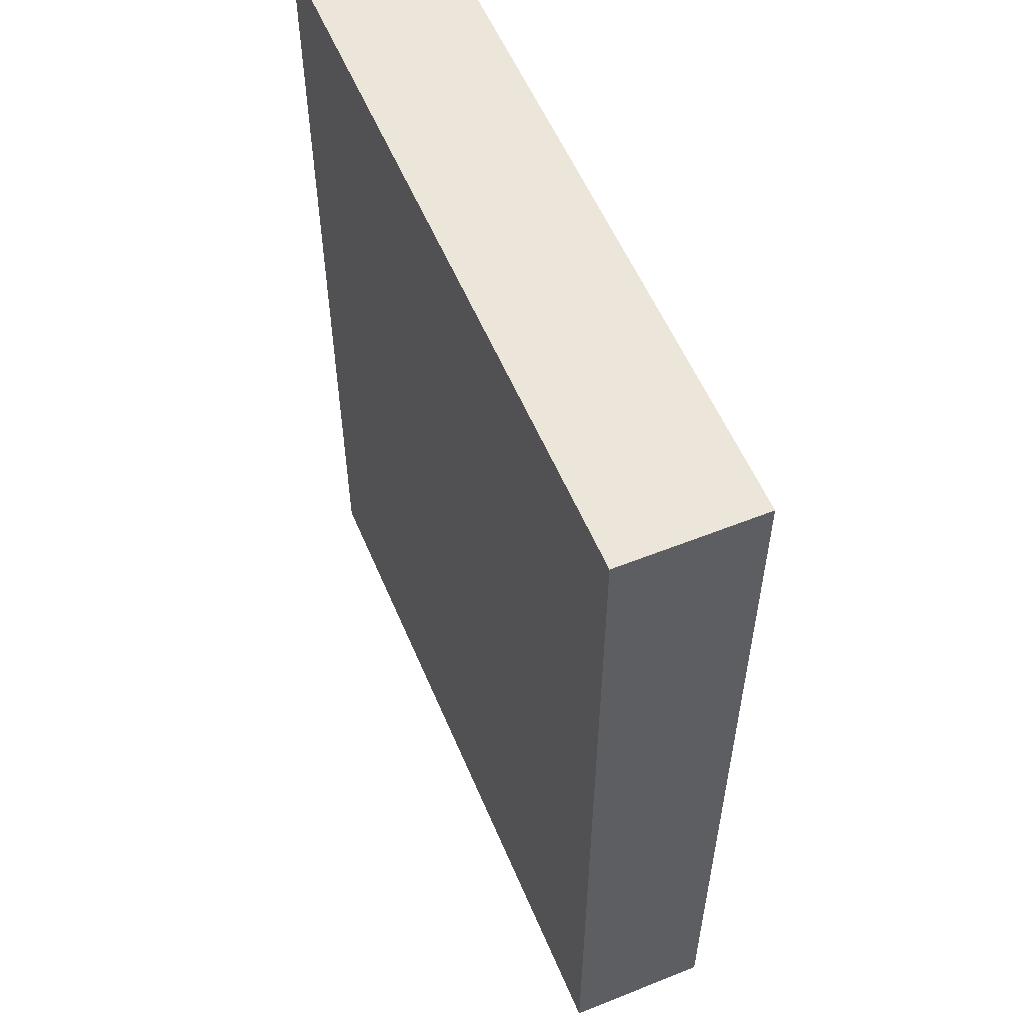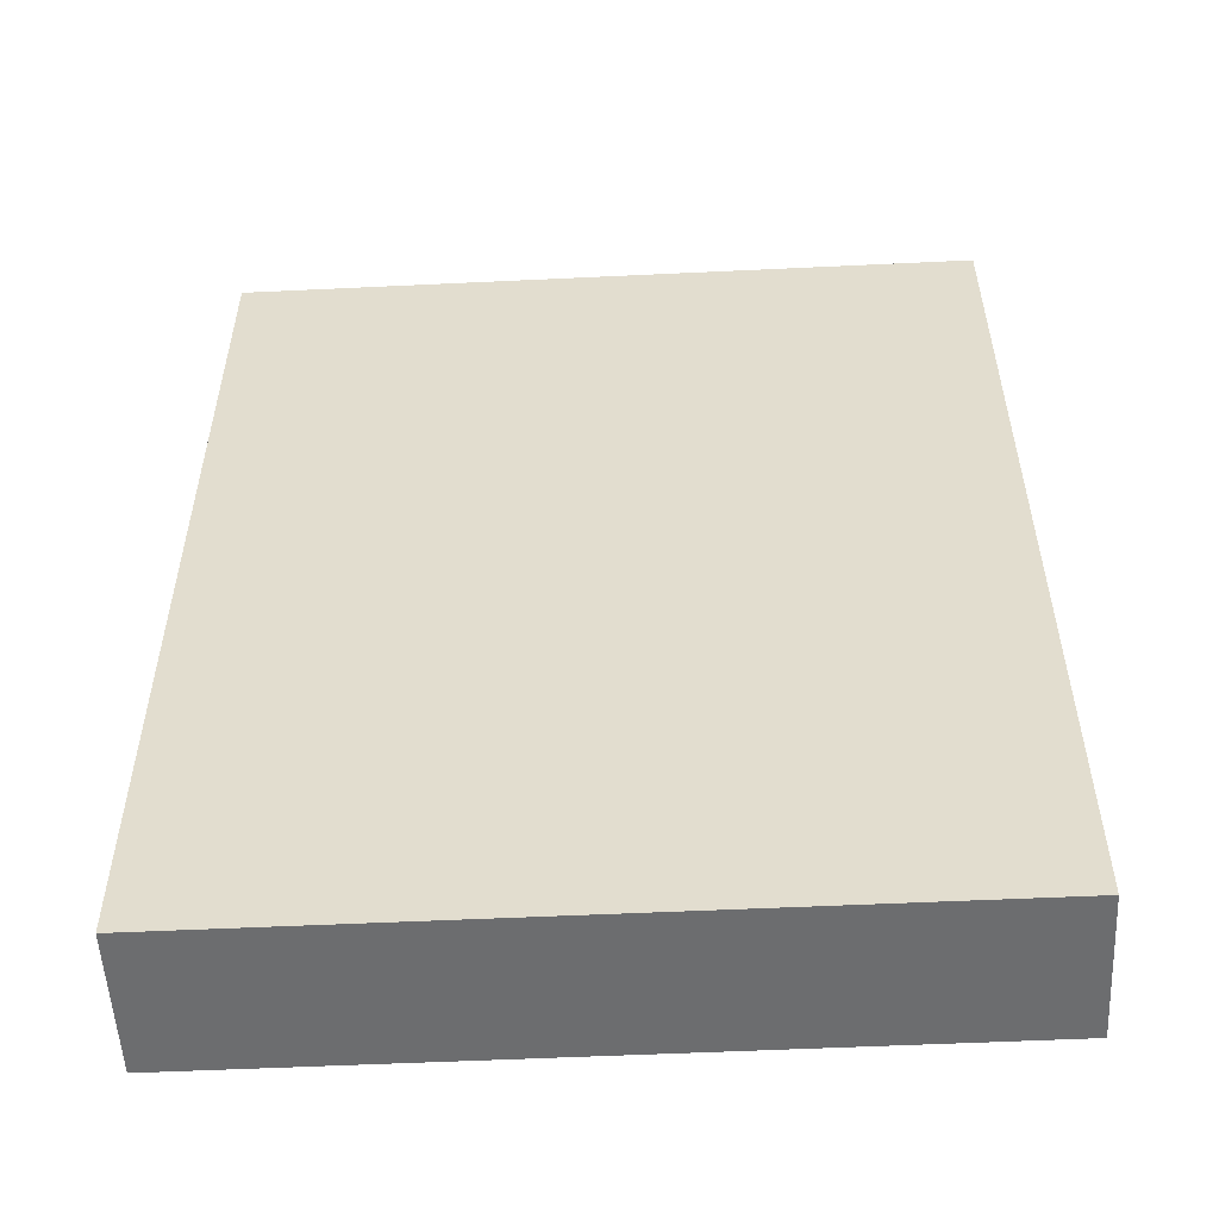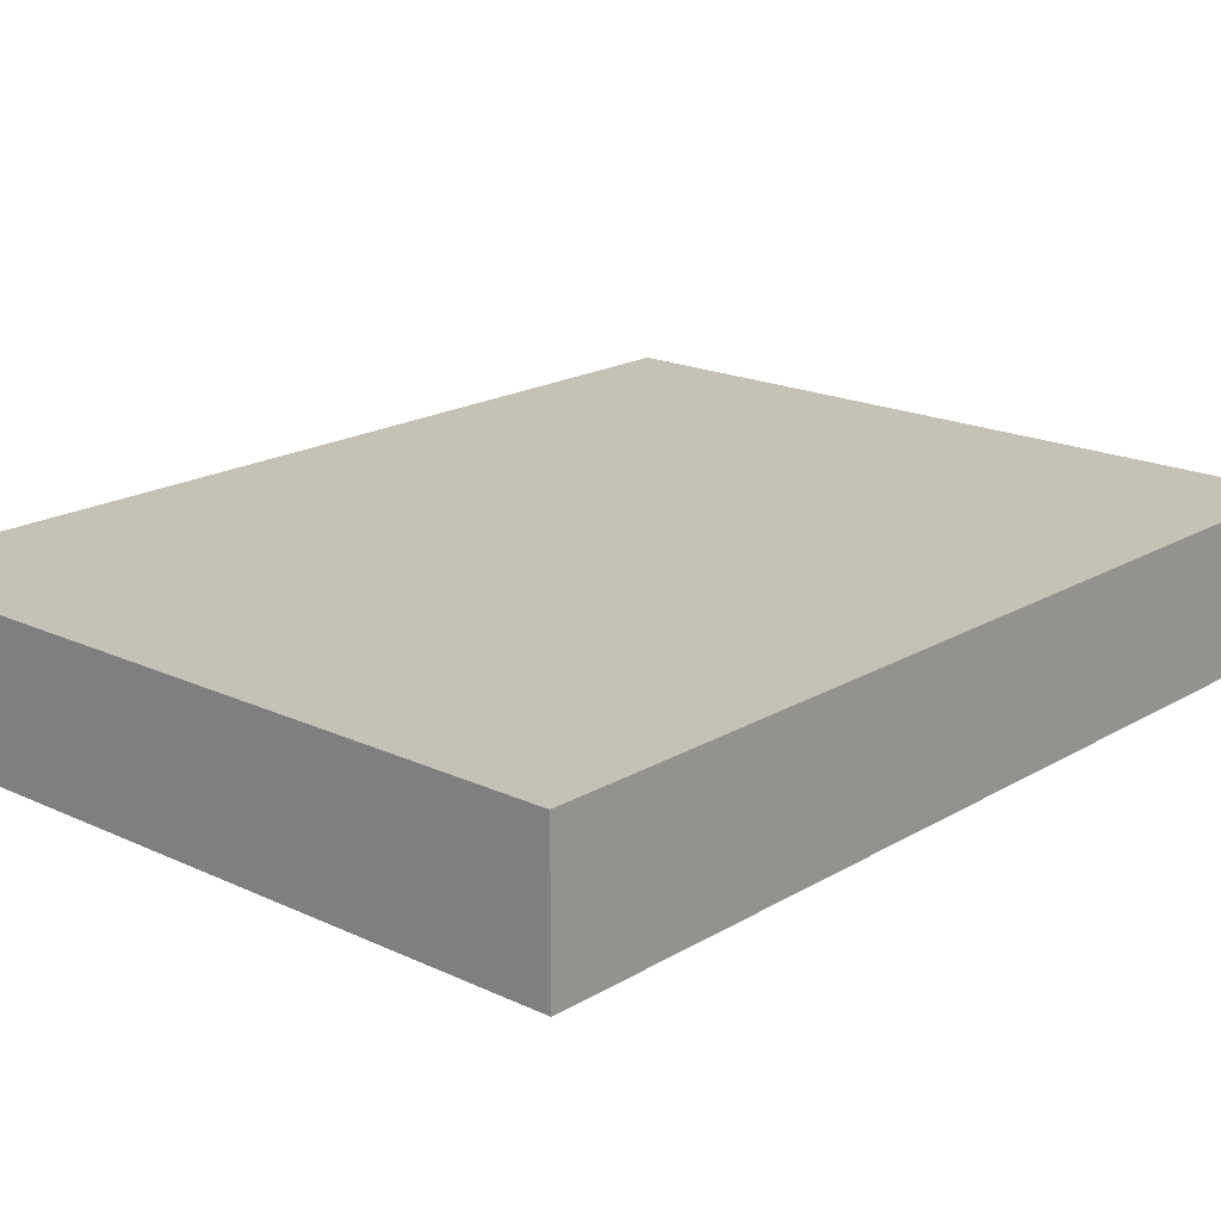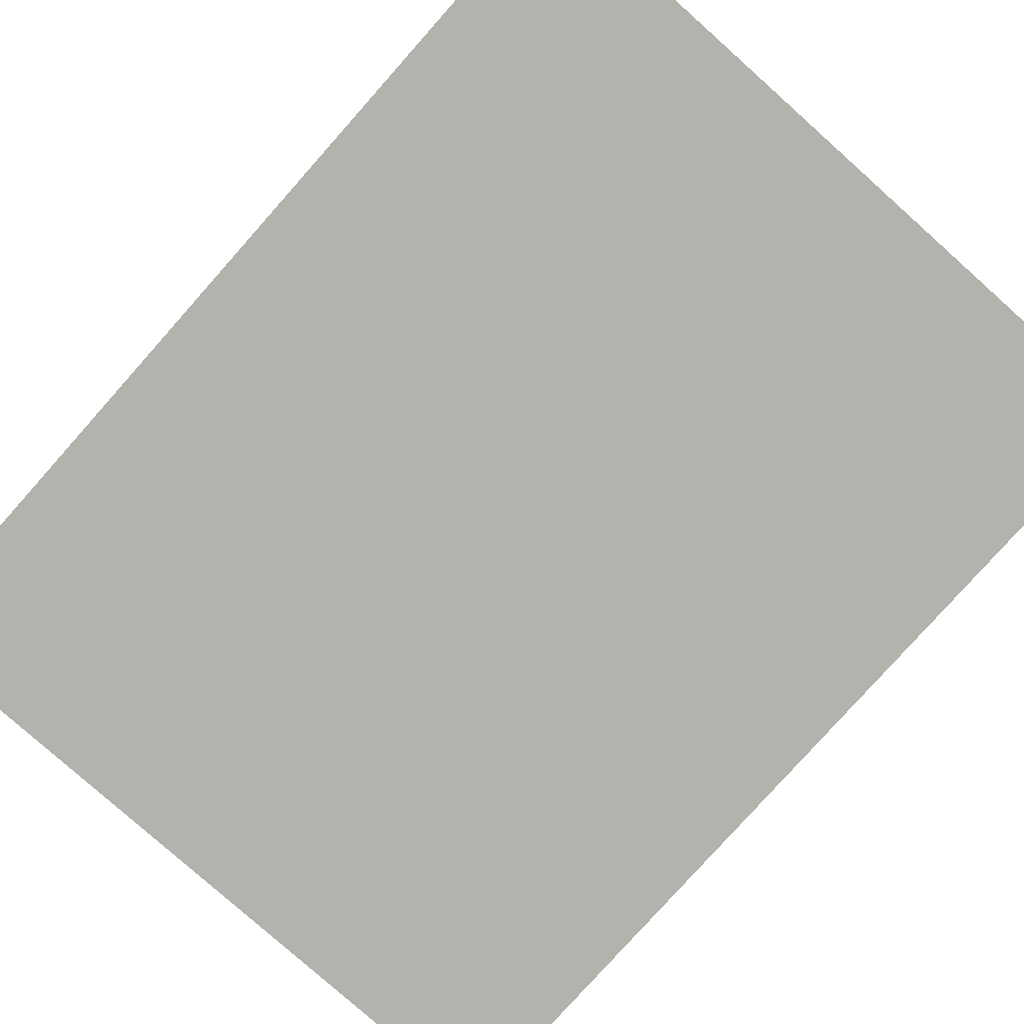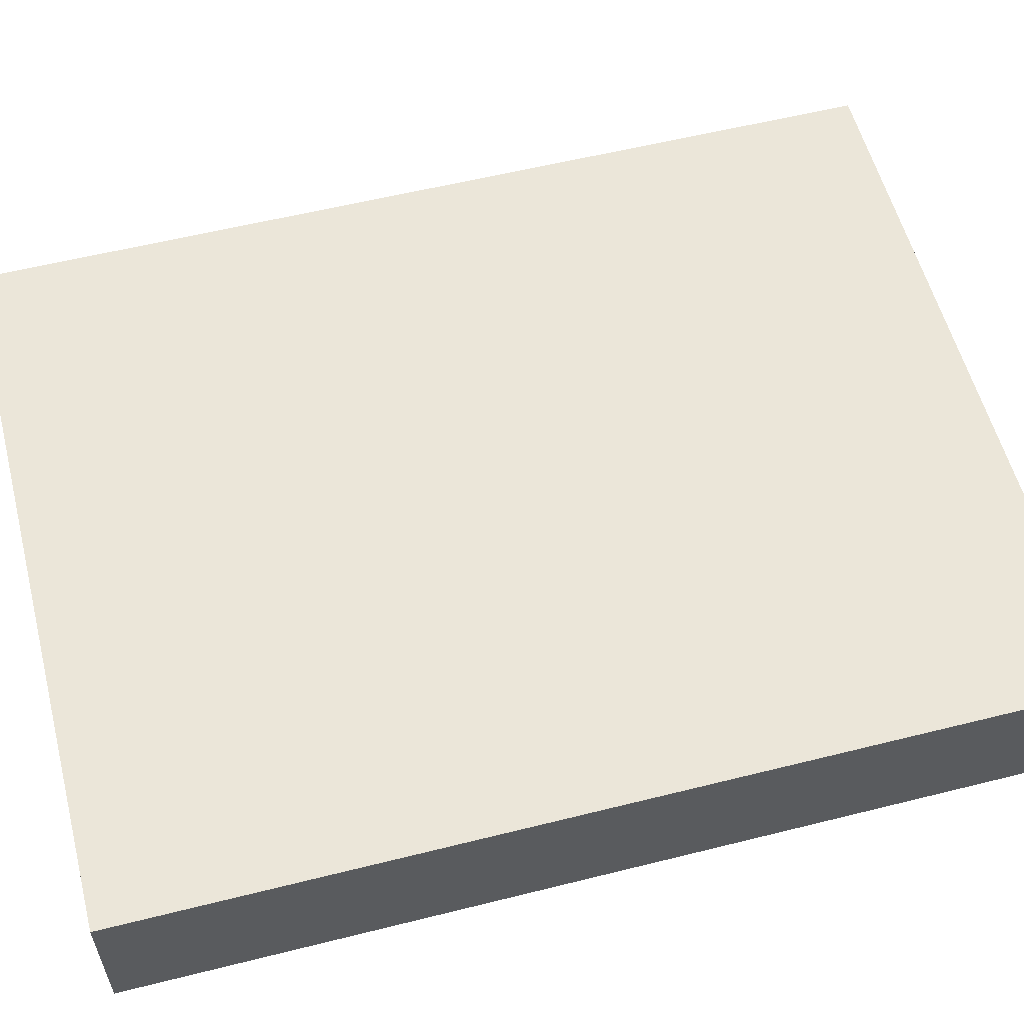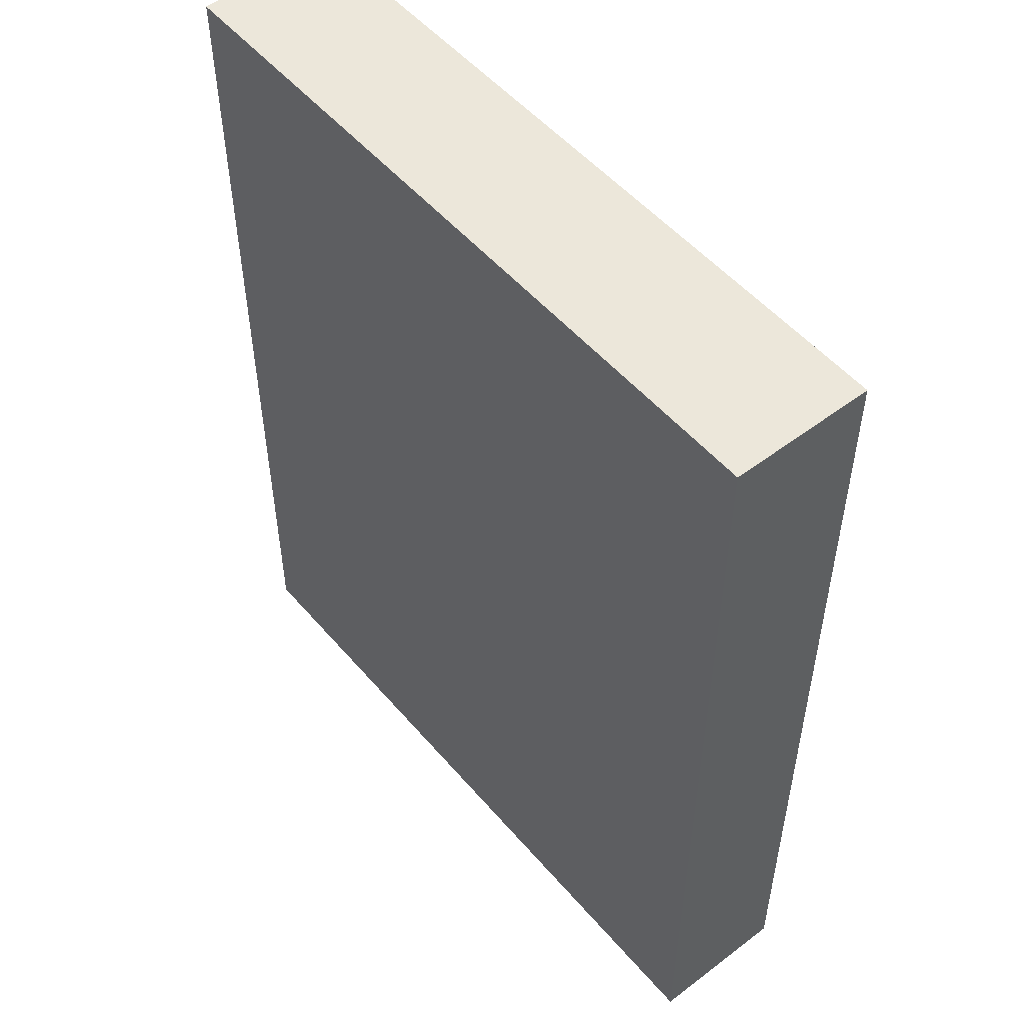
<metadata>
{"format":"obj","ext":"obj","renderer":"f3d","projection":"perspective","resolution":1024,"background":"white","views":[{"elev":56.3,"azim":67.3,"up":"+Y"},{"elev":-53.9,"azim":-177.1,"up":"+Y"},{"elev":18.8,"azim":41.7,"up":"+Z"},{"elev":-79.6,"azim":-41.7,"up":"+Z"},{"elev":57.3,"azim":-104.6,"up":"+Z"},{"elev":52.2,"azim":50.7,"up":"+Y"}]}
</metadata>
<code>
o convex_0
v 0.09562 0.1218 0.01842
v -0.09525 -0.1218 -0.01879
v 0.09562 -0.1218 -0.01879
v -0.09525 -0.1218 0.01842
v -0.09525 0.1218 -0.01879
v 0.09562 -0.1218 0.01842
v 0.09562 0.1218 -0.01879
v -0.09525 0.1218 0.01842
f 5 4 8
f 2 3 4
f 3 2 5
f 2 4 5
f 3 1 6
f 4 3 6
f 1 4 6
f 1 3 7
f 5 1 7
f 3 5 7
f 4 1 8
f 1 5 8

</code>
